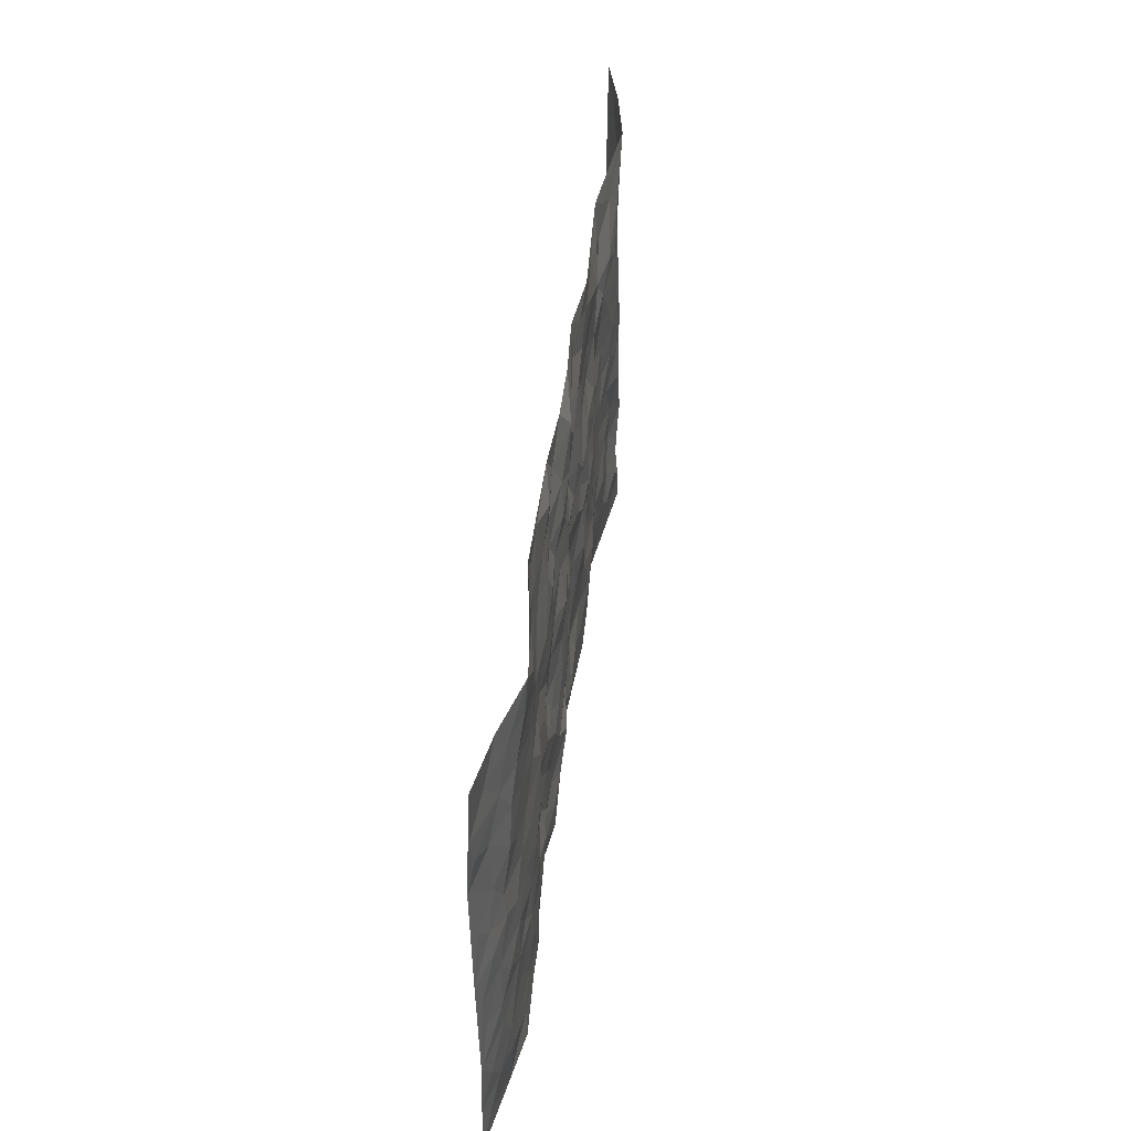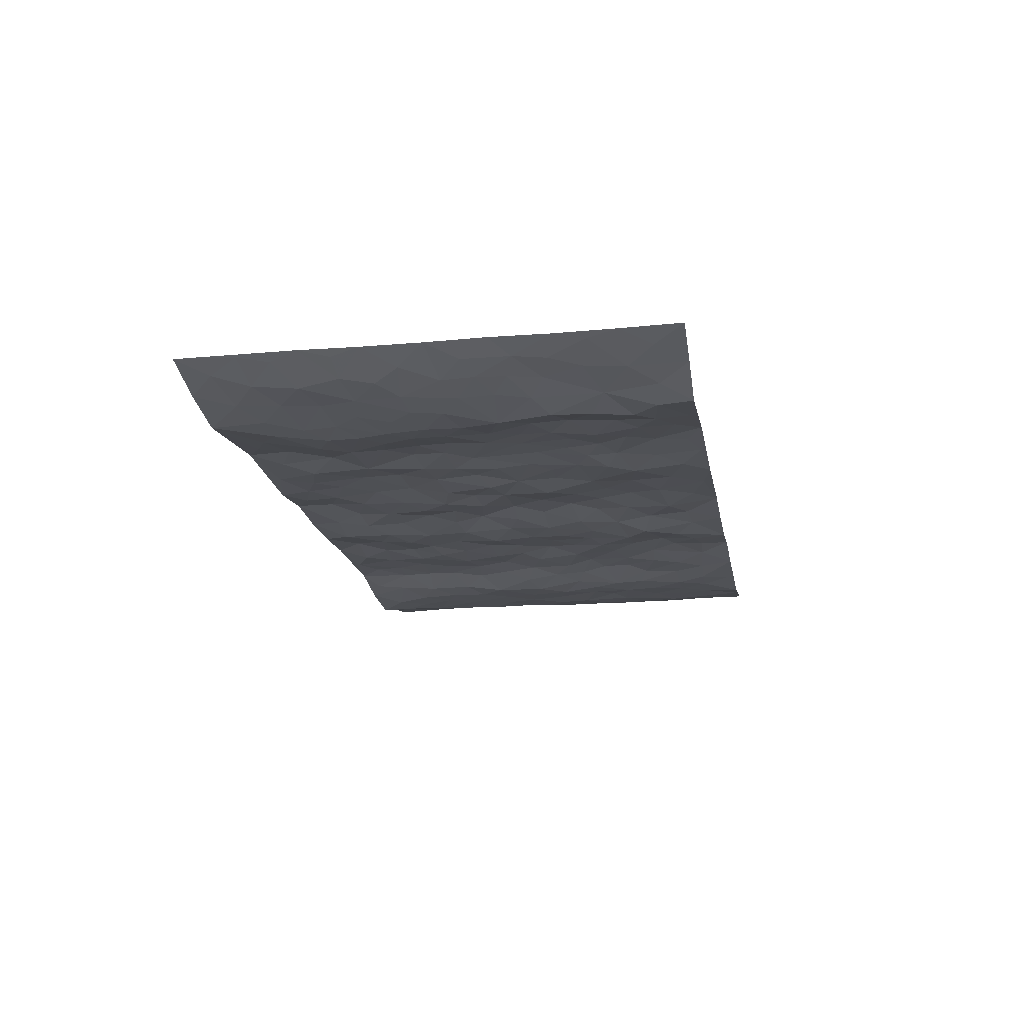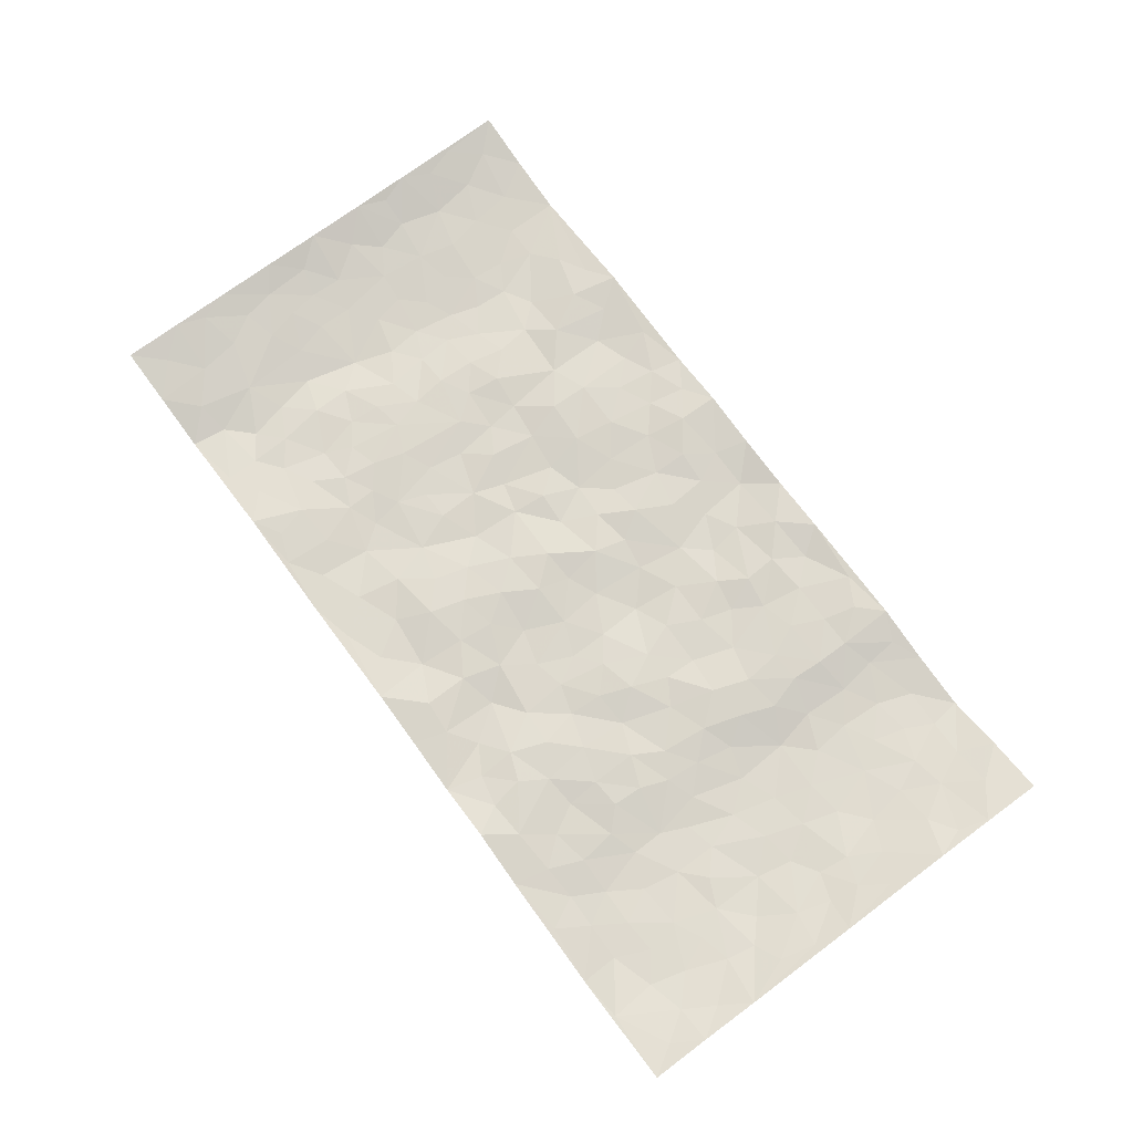
<metadata>
{"format":"obj","ext":"obj","renderer":"f3d","projection":"perspective","resolution":1024,"background":"white","views":[{"elev":45.3,"azim":97.0,"up":"+Y"},{"elev":-17.9,"azim":-79.9,"up":"+Z"},{"elev":72.7,"azim":53.6,"up":"+Z"}]}
</metadata>
<code>
v -0.9759 -0.002118 0.04155
v -0.9832 0.9973 0.03856
v 0.9824 0.0005956 0.03542
v 0.9796 0.9994 0.0325
v -0.8012 0.3916 -0.006881
v -0.9802 0.4983 0.03763
v -0.8613 0.3563 0.005917
v 0.0006116 0.003556 0.01653
v -0.9791 0.2482 0.03759
v -0.9248 0.3361 0.02052
v -0.7377 0.001258 -0.02191
v -0.9779 0.123 0.03886
v -0.7155 0.2921 -0.02403
v -0.8555 -0.0004571 0.0141
v -0.8436 0.2871 0.005935
v -0.4941 0.003037 0.01213
v -0.9583 0.1858 0.03191
v -0.2954 0.1676 -0.00696
v -0.7811 0.3209 -0.01092
v -0.8646 0.1181 0.007967
v -0.9232 0.06091 0.02488
v -0.7975 0.06298 -0.004365
v -0.6758 0.1268 -0.02029
v -0.7277 0.07458 -0.02255
v -0.8761 0.2054 0.01141
v -0.9126 0.2682 0.01717
v -0.7725 0.1762 -0.006271
v -0.6963 0.2092 -0.02044
v -0.8692 0.487 0.00342
v -0.9789 0.3734 0.03949
v -0.7421 0.9988 -0.01566
v -0.5405 0.2229 -0.007549
v 0.2618 0.1575 0.004375
v -0.9806 0.7478 0.04004
v -0.3702 0.3937 -0.003494
v -0.7888 0.7529 -0.00188
v -0.8062 0.8314 -0.001711
v -0.5868 0.4428 -0.00695
v -0.6054 0.6064 -0.01486
v -0.4955 0.9989 0.01187
v -0.9594 0.6856 0.03023
v -0.6671 0.5629 -0.02006
v -0.3945 0.7548 0.0001192
v -0.5136 0.2805 -0.00225
v -0.4633 0.2259 0.001186
v -0.4989 0.163 0.0003899
v -0.4532 0.6373 0.005791
v -0.3703 0.5607 -0.003626
v 0.168 0.474 -0.004785
v -0.3364 0.2216 -0.008215
v -0.212 0.6116 -0.005464
v -0.3793 0.6302 -0.002598
v -0.3045 0.05826 -0.0006698
v -0.6327 0.7112 -0.01729
v -0.3979 0.1951 0.001056
v -0.8781 0.617 0.002261
v -0.03699 0.3491 0.01061
v 0.05823 0.3401 -0.005669
v 0.3009 0.4507 0.00867
v -0.09501 0.552 -0.004046
v -0.1662 0.5567 0.0006464
v 0.09357 0.6308 -0.007376
v -0.6383 0.3464 -0.009953
v -0.7549 0.5739 -0.01471
v -0.9548 0.8088 0.03007
v -0.5633 0.1297 -0.005015
v -0.3704 0.01309 0.00678
v -0.8008 0.4653 -0.009437
v -0.6214 0.1723 -0.006996
v -0.6175 0.0186 -0.006083
v -0.2468 0.00245 0.002425
v -0.6189 0.08842 -0.009942
v -0.5502 0.05403 0.001322
v -0.4347 0.0385 0.009281
v -0.4544 0.1052 0.007878
v -0.8971 0.6851 0.009408
v -0.9743 0.8726 0.0365
v -0.7426 0.509 -0.0172
v 0.0005809 0.9985 0.005428
v -0.8091 0.675 -0.003917
v -0.5665 0.3155 -0.005928
v -0.5175 0.4618 -0.001351
v 0.007697 0.5721 0.005477
v -0.04892 0.4838 0.007922
v 0.0048 0.4206 0.006907
v -0.1244 0.1292 0.003532
v -0.5744 0.6709 -0.01115
v -0.9195 0.5611 0.01546
v -0.7383 0.6914 -0.01064
v -0.4525 0.2977 0.0002213
v -0.6364 0.2675 -0.00629
v -0.5067 0.6894 0.0005101
v -0.1739 0.4857 -0.004729
v -0.2642 0.4366 -0.004318
v -0.6528 0.6497 -0.01895
v -0.009926 0.118 -0.0008481
v -0.4191 0.5111 0.00162
v -0.3458 0.2887 -0.003598
v -0.2425 0.5044 -0.008823
v -0.1806 0.3823 -0.00849
v -0.9806 0.6231 0.03779
v -0.7112 0.6232 -0.01653
v -0.8194 0.5791 -0.006008
v -0.365 0.1111 0.003194
v -0.5268 0.5339 -0.000267
v -0.6877 0.4059 -0.0239
v -0.1297 0.3249 0.00213
v -0.1494 0.2502 0.005612
v -0.5233 0.6125 -0.0006079
v 0.1102 0.7295 -0.00481
v -0.002332 0.2157 0.004957
v -0.07209 0.274 0.007735
v 0.006249 0.2892 0.007567
v -0.4329 0.3644 0.001051
v -0.1974 0.1847 0.005183
v -0.6592 0.4881 -0.01869
v -0.5615 0.3817 -0.003305
v -0.4965 0.3923 -0.0002088
v -0.3103 0.5249 0.0002364
v -0.2602 0.3507 -0.0005378
v -0.3584 0.4678 -0.004871
v -0.2272 0.2714 -0.001999
v -0.09056 0.4122 0.006055
v -0.5998 0.532 -0.01243
v -0.09163 0.199 0.01132
v -0.2147 0.09429 0.001925
v -0.402 0.2588 -0.00256
v -0.9307 0.4361 0.01926
v -0.8716 0.4193 0.00444
v 0.0938 0.4231 -0.006371
v 0.2107 0.2377 -0.00584
v 0.08408 0.5173 -0.006003
v 0.02008 0.4886 -0.003261
v 0.1685 0.3931 -0.006883
v 0.7975 0.496 -0.007095
v 0.2227 0.4337 0.0008966
v 0.2692 0.3132 -0.004131
v 0.1628 0.5676 -0.01203
v 0.1238 0.9979 0.004417
v -0.2958 0.6206 -0.000497
v 0.4288 0.8797 0.009237
v 0.4947 0.9983 0.01025
v -0.2161 0.7818 0.005725
v -0.05819 0.8646 0.007406
v -0.3241 0.349 -0.00326
v -0.4638 0.5667 0.001341
v -0.07391 0.05398 0.006939
v -0.1589 0.02315 0.005703
v 0.1235 0.003258 0.00617
v 0.01387 0.8606 -0.001716
v -0.01628 0.7001 0.006941
v 0.4252 0.196 -0.005568
v 0.3446 0.2894 0.002275
v 0.5958 0.5255 -0.02158
v 0.5287 0.5461 -0.013
v 0.4593 0.1343 -0.00478
v 0.5276 0.2263 -0.003552
v 0.4185 0.3608 0.004272
v 0.02357 0.6413 -0.001422
v -0.05907 0.6279 -9.655e-05
v -0.1474 0.7304 -0.001733
v -0.08624 0.6937 -0.005005
v -0.06017 0.7917 0.001063
v -0.1368 0.6336 -0.007815
v 0.02173 0.7752 0.002693
v 0.2471 0.9973 0.01103
v -0.01891 0.9272 0.0003011
v -0.2718 0.8473 0.003117
v -0.2009 0.8811 0.002047
v -0.3192 0.782 0.007078
v -0.2468 0.9997 -0.0001257
v -0.2298 0.6966 0.005304
v -0.3213 0.7009 0.007891
v -0.1409 0.8305 0.002588
v -0.1233 0.9992 0.01353
v 0.2203 0.7459 0.00135
v 0.1759 0.6673 -0.00282
v 0.3306 0.5945 -0.002051
v 0.2639 0.5228 0.004179
v 0.2692 0.6657 -0.001438
v 0.4289 0.7437 0.007168
v 0.3597 0.6828 -0.002075
v 0.2889 0.7332 -0.003685
v 0.06907 0.9296 -0.00972
v 0.07963 0.8232 -0.007931
v 0.1468 0.8578 -0.002719
v 0.2527 0.8728 0.006667
v 0.325 0.7933 0.0003294
v 0.2347 0.5955 7.864e-05
v -0.8885 0.867 0.009134
v -0.6887 0.8171 -0.01339
v -0.876 0.7743 0.003347
v -0.8639 0.9983 0.006543
v -0.9274 0.939 0.02137
v -0.8176 0.9213 -0.002045
v -0.7405 0.8857 -0.01148
v -0.6123 0.9299 -0.00532
v -0.669 0.8865 -0.01476
v -0.6935 0.7463 -0.01164
v -0.5659 0.8155 -0.01108
v -0.6279 0.782 -0.01613
v -0.5176 0.9014 0.006311
v -0.396 0.8793 -0.00532
v -0.5518 0.9608 0.003013
v -0.4702 0.8168 0.003786
v -0.4482 0.9371 0.002821
v -0.3492 0.9738 0.002799
v -0.5174 0.7617 -0.004395
v -0.3238 0.9024 -0.001701
v -0.2611 0.9317 0.001372
v 0.1583 0.785 -0.006192
v 0.2572 0.8038 0.006711
v 0.1895 0.9324 0.008871
v 0.397 0.8117 0.008008
v 0.3405 0.8804 0.005551
v 0.3852 0.982 0.009751
v 0.2912 0.9372 0.0007066
v 0.4461 0.9477 0.01274
v 0.3846 0.4928 0.0006773
v 0.3293 0.5283 0.002643
v 0.489 0.6032 0.001471
v 0.4369 0.6639 0.005
v 0.4103 0.5873 0.006482
v 0.356 0.1899 0.002485
v 0.4865 0.3337 0.002286
v 0.4645 0.5215 0.002311
v 0.3505 0.3875 -0.001258
v -0.1252 0.9151 0.01228
v -0.1849 0.9588 0.004842
v 0.3228 0.1331 0.007471
v 0.6165 0.01302 -0.006058
v 0.2034 0.3333 -0.004454
v 0.2743 0.3844 0.001953
v 0.5881 0.2463 -0.01492
v 0.7397 0.9982 -0.02321
v 0.9816 0.2495 0.03299
v 0.4976 0.8117 0.009296
v 0.7234 0.4865 -0.01124
v 0.4939 0.7462 0.007668
v 0.9806 0.4989 0.03809
v 0.6741 0.2928 -0.01436
v 0.5142 0.4671 -0.006215
v 0.7833 0.3097 -0.006392
v 0.5661 0.4145 -0.01369
v 0.4929 0.0008672 0.0008961
v 0.09133 0.2525 -0.001466
v 0.5091 0.07588 -0.00341
v 0.1361 0.3191 -0.007217
v 0.4206 0.266 0.002498
v 0.8791 0.2639 0.007054
v 0.6465 0.4609 -0.01933
v 0.5822 0.08051 -0.01209
v 0.4537 0.425 -0.0001809
v 0.6121 0.3705 -0.01893
v 0.2891 0.2326 0.003496
v 0.4831 0.2704 0.003005
v 0.2665 0.07866 -0.0004101
v 0.3697 0.002577 0.01705
v 0.2466 0.002124 -0.0004931
v 0.2028 0.1149 -0.005668
v 0.0695 0.1705 0.00354
v 0.1461 0.19 -0.01217
v 0.6173 0.1459 -0.01513
v 0.7825 0.4219 -0.009445
v 0.7534 0.2197 -0.005748
v 0.6559 0.07897 -0.0124
v 0.6743 0.3835 -0.01491
v 0.723 0.3381 -0.008618
v 0.8912 0.325 0.008247
v 0.7508 0.5668 -0.008715
v 0.6973 0.144 -0.009798
v 0.769 0.1484 -0.004872
v 0.8461 0.3664 -0.0009976
v 0.9457 0.3485 0.02543
v 0.8914 0.4375 0.009509
v 0.5864 0.3116 -0.01741
v 0.8264 0.1045 -0.0007296
v 0.3348 0.06333 0.006655
v 0.4144 0.06858 0.006222
v 0.07214 0.07906 0.01003
v 0.1441 0.0733 0.004321
v 0.9791 0.7497 0.042
v 0.7374 0.0775 -0.008411
v 0.6603 0.2143 -0.01502
v 0.9638 0.4237 0.03097
v 0.9122 0.5082 0.01409
v 0.8141 0.2491 -0.002429
v 0.5375 0.147 -0.005946
v 0.74 -0.0003868 -0.01043
v 0.5078 0.393 -0.004221
v 0.9438 0.06272 0.02616
v 0.9814 0.1252 0.03572
v 0.8459 0.179 0.001067
v 0.9035 0.1233 0.01429
v 0.8344 0.0076 0.007325
v 0.9418 0.1872 0.02188
v 0.6711 0.555 -0.01644
v 0.697 0.6323 -0.01177
v 0.5894 0.6359 -0.02118
v 0.8326 0.6909 -0.003605
v 0.6364 0.7714 -0.01621
v 0.9595 0.6243 0.03271
v 0.7734 0.6412 -0.006824
v 0.8608 0.5943 0.005547
v 0.7395 0.7436 -0.01105
v 0.8524 0.5296 0.001276
v 0.9206 0.5732 0.01996
v 0.8964 0.6588 0.01585
v 0.6451 0.6922 -0.01583
v 0.5698 0.7238 -0.0129
v 0.5157 0.6739 0.001618
v 0.8577 0.8523 0.007782
v 0.7177 0.8711 -0.01606
v 0.8183 0.7765 -0.004969
v 0.9008 0.7777 0.01909
v 0.7865 0.844 -0.009815
v 0.9766 0.8746 0.03648
v 0.6997 0.8024 -0.01377
v 0.9562 0.8114 0.03152
v 0.7477 0.9313 -0.01958
v 0.8583 0.9989 0.01056
v 0.6165 0.9985 -0.01264
v 0.8252 0.926 -0.0001764
v 0.9091 0.9285 0.02247
v 0.6665 0.9345 -0.02213
v 0.5612 0.9017 -0.008953
v 0.4976 0.8812 0.00821
v 0.5553 0.9699 -0.003381
v 0.5741 0.822 -0.01251
v 0.6411 0.8607 -0.01852
f 29 6 128
f 12 21 20
f 26 10 9
f 55 45 46
f 27 19 15
f 26 9 17
f 101 6 88
f 12 1 21
f 7 15 19
f 125 86 96
f 84 123 85
f 129 29 128
f 25 27 15
f 12 20 17
f 73 75 66
f 22 14 11
f 26 17 25
f 9 12 17
f 25 15 26
f 5 129 7
f 52 146 48
f 55 18 50
f 7 19 5
f 20 27 25
f 124 82 105
f 41 76 34
f 20 14 22
f 14 20 21
f 14 21 1
f 24 22 11
f 24 27 22
f 72 66 69
f 69 32 91
f 70 24 11
f 24 23 27
f 17 20 25
f 27 20 22
f 10 15 7
f 10 26 15
f 23 28 27
f 27 13 19
f 28 23 69
f 13 27 28
f 119 121 94
f 10 7 129
f 6 30 128
f 9 10 30
f 36 192 80
f 80 102 89
f 118 81 44
f 64 103 78
f 115 126 86
f 45 32 46
f 91 63 13
f 129 68 29
f 95 87 54
f 95 54 199
f 202 40 204
f 82 97 105
f 29 88 6
f 18 55 104
f 148 126 71
f 38 82 124
f 50 18 122
f 117 82 38
f 5 19 106
f 82 117 118
f 80 64 102
f 127 45 55
f 194 77 190
f 98 35 114
f 39 124 105
f 127 50 98
f 106 19 13
f 66 75 46
f 39 95 42
f 63 117 38
f 95 89 102
f 101 56 76
f 51 140 99
f 18 53 126
f 62 83 132
f 45 127 90
f 112 113 57
f 103 29 68
f 130 85 58
f 109 39 105
f 35 94 121
f 113 246 58
f 151 165 163
f 120 100 94
f 114 127 98
f 192 190 65
f 95 39 87
f 36 191 37
f 67 104 74
f 56 101 88
f 13 63 106
f 192 34 76
f 268 241 243
f 108 115 125
f 93 84 60
f 133 84 85
f 156 288 157
f 101 76 41
f 80 103 64
f 105 97 146
f 99 61 51
f 92 109 47
f 125 96 111
f 158 227 153
f 75 104 55
f 69 66 32
f 81 91 32
f 106 78 68
f 42 64 78
f 77 34 65
f 24 70 72
f 75 73 16
f 16 71 67
f 2 34 77
f 13 28 91
f 103 56 88
f 56 80 76
f 72 69 23
f 11 16 70
f 16 73 70
f 16 67 74
f 115 18 126
f 24 72 23
f 73 72 70
f 16 74 75
f 72 73 66
f 32 45 44
f 84 83 60
f 66 46 32
f 78 106 116
f 117 63 81
f 67 53 104
f 103 68 78
f 69 91 28
f 36 80 89
f 106 38 116
f 106 68 5
f 81 118 117
f 62 132 138
f 32 44 81
f 53 67 71
f 57 58 85
f 123 100 107
f 93 60 61
f 33 230 224
f 8 96 147
f 132 133 130
f 140 48 119
f 93 100 123
f 122 98 50
f 164 60 160
f 53 71 126
f 125 112 108
f 193 194 195
f 75 55 46
f 63 91 81
f 56 103 80
f 196 198 31
f 18 104 53
f 121 48 97
f 38 106 63
f 118 97 82
f 97 35 121
f 51 172 140
f 130 134 49
f 87 39 109
f 288 252 263
f 97 114 35
f 47 43 92
f 57 113 58
f 248 130 58
f 34 101 41
f 114 90 127
f 116 124 42
f 145 94 35
f 118 114 97
f 167 79 175
f 98 145 35
f 85 123 57
f 43 47 52
f 199 36 89
f 42 78 116
f 159 83 62
f 88 29 103
f 74 104 75
f 118 44 90
f 173 140 172
f 42 95 102
f 190 192 37
f 65 190 77
f 89 95 199
f 125 111 112
f 92 87 109
f 18 115 122
f 177 180 176
f 112 57 107
f 109 105 146
f 93 94 100
f 285 286 275
f 96 86 147
f 137 232 131
f 57 123 107
f 87 92 208
f 49 134 136
f 132 130 49
f 161 164 162
f 50 127 55
f 122 108 107
f 122 107 100
f 48 140 52
f 118 90 114
f 99 119 94
f 123 84 93
f 36 37 192
f 48 121 119
f 120 122 100
f 39 42 124
f 38 124 116
f 248 58 246
f 44 45 90
f 98 122 120
f 146 52 47
f 94 93 99
f 168 209 170
f 212 183 188
f 202 197 200
f 42 102 64
f 107 108 112
f 99 93 61
f 8 280 96
f 112 111 113
f 125 115 86
f 115 108 122
f 128 30 10
f 5 68 129
f 10 129 128
f 132 49 138
f 83 84 133
f 130 133 85
f 83 133 132
f 248 134 130
f 156 152 224
f 151 110 165
f 212 186 211
f 153 224 249
f 254 251 244
f 246 261 262
f 225 158 249
f 49 136 179
f 185 184 150
f 214 188 181
f 181 188 182
f 161 163 174
f 143 170 172
f 110 211 185
f 184 79 167
f 174 228 169
f 62 110 159
f 163 150 144
f 210 169 229
f 170 143 168
f 176 211 110
f 98 120 145
f 94 145 120
f 48 146 97
f 109 146 47
f 148 86 126
f 147 86 148
f 71 8 148
f 8 147 148
f 244 276 254
f 232 136 134
f 174 143 161
f 60 83 160
f 163 162 151
f 159 160 83
f 261 281 262
f 259 281 149
f 219 220 59
f 246 113 111
f 33 255 131
f 157 256 152
f 137 255 153
f 230 278 279
f 262 260 33
f 154 155 242
f 131 255 137
f 248 131 232
f 281 280 149
f 259 258 278
f 220 179 59
f 159 151 160
f 162 160 151
f 164 61 60
f 228 174 144
f 144 174 163
f 159 110 151
f 161 172 164
f 186 184 185
f 161 162 163
f 61 164 51
f 160 162 164
f 187 217 213
f 150 163 165
f 205 202 200
f 79 184 139
f 170 43 173
f 174 169 143
f 161 143 172
f 167 144 150
f 176 180 183
f 172 170 173
f 223 226 221
f 185 150 165
f 99 140 119
f 207 206 203
f 172 51 164
f 43 52 173
f 173 52 140
f 167 175 228
f 228 229 169
f 210 168 169
f 177 110 62
f 189 138 179
f 62 138 177
f 136 232 233
f 181 182 222
f 150 184 167
f 178 180 189
f 49 179 138
f 177 138 189
f 180 178 182
f 178 179 220
f 307 308 304
f 222 223 221
f 215 187 188
f 176 183 212
f 187 213 186
f 214 215 188
f 185 211 186
f 237 181 239
f 182 188 183
f 110 185 165
f 216 215 141
f 211 176 212
f 182 183 180
f 176 110 177
f 213 184 186
f 178 189 179
f 177 189 180
f 195 190 37
f 197 198 200
f 195 194 190
f 34 192 65
f 80 192 76
f 37 196 195
f 194 2 77
f 193 2 194
f 196 37 191
f 31 193 195
f 198 196 191
f 31 195 196
f 199 201 191
f 197 204 31
f 198 191 201
f 31 198 197
f 201 199 54
f 36 199 191
f 54 208 201
f 208 43 205
f 208 54 87
f 198 201 200
f 206 205 203
f 43 170 203
f 210 207 209
f 40 202 206
f 31 204 40
f 197 202 204
f 208 205 200
f 43 203 205
f 205 206 202
f 203 209 207
f 171 40 207
f 40 206 207
f 208 200 201
f 43 208 92
f 170 209 203
f 168 143 169
f 207 210 171
f 168 210 209
f 188 187 212
f 212 187 186
f 166 139 213
f 184 213 139
f 237 214 181
f 215 214 141
f 216 141 218
f 213 217 166
f 142 166 216
f 217 216 166
f 187 215 217
f 216 217 215
f 237 141 214
f 142 216 218
f 223 222 182
f 179 136 59
f 223 220 219
f 267 238 251
f 237 327 141
f 223 182 178
f 158 290 253
f 220 223 178
f 59 233 227
f 233 59 136
f 248 246 131
f 153 249 158
f 251 254 267
f 223 219 226
f 111 261 246
f 297 251 238
f 276 256 157
f 167 228 144
f 229 228 175
f 175 171 229
f 229 171 210
f 260 257 33
f 265 271 272
f 266 289 283
f 269 243 250
f 249 224 152
f 266 283 271
f 227 233 137
f 253 227 158
f 325 313 320
f 135 264 275
f 310 329 239
f 270 298 297
f 249 256 225
f 275 273 269
f 311 222 221
f 155 154 299
f 234 276 157
f 310 311 299
f 222 239 181
f 221 226 155
f 266 263 252
f 242 290 244
f 264 273 275
f 273 264 243
f 242 244 154
f 276 290 225
f 288 234 157
f 240 282 302
f 275 286 306
f 225 290 158
f 234 263 284
f 241 254 276
f 233 232 137
f 137 153 227
f 264 135 238
f 244 251 154
f 260 259 257
f 227 253 219
f 33 224 255
f 154 297 299
f 240 302 307
f 297 154 251
f 264 268 243
f 253 226 219
f 271 284 263
f 277 294 293
f 290 242 253
f 241 234 284
f 59 227 219
f 242 155 226
f 252 245 231
f 157 152 156
f 257 230 33
f 152 256 249
f 278 230 257
f 262 33 131
f 224 153 255
f 259 278 257
f 134 248 232
f 230 279 224
f 96 261 111
f 261 96 280
f 280 281 261
f 246 262 131
f 252 247 245
f 268 267 241
f 283 277 272
f 288 247 252
f 275 274 285
f 295 291 294
f 267 268 264
f 263 234 288
f 309 310 299
f 290 276 244
f 283 272 271
f 267 254 241
f 265 243 241
f 236 240 285
f 297 238 270
f 303 305 298
f 241 276 234
f 221 155 299
f 272 277 293
f 250 243 287
f 286 285 240
f 284 271 265
f 271 263 266
f 295 3 291
f 225 256 276
f 241 284 265
f 289 266 231
f 3 292 291
f 321 235 323
f 293 294 296
f 279 278 258
f 245 279 258
f 279 156 224
f 260 281 259
f 280 8 149
f 262 281 260
f 231 266 252
f 267 264 238
f 306 304 270
f 283 289 295
f 243 269 273
f 236 269 250
f 294 292 296
f 274 236 285
f 269 274 275
f 250 287 293
f 245 289 231
f 236 274 269
f 156 279 247
f 242 226 253
f 247 279 245
f 243 265 287
f 288 156 247
f 265 272 293
f 296 292 236
f 293 287 265
f 295 294 277
f 277 283 295
f 236 250 296
f 289 3 295
f 292 294 291
f 293 296 250
f 300 304 308
f 325 320 235
f 329 330 326
f 270 304 303
f 270 303 298
f 309 305 301
f 135 306 270
f 299 297 298
f 298 309 299
f 238 135 270
f 300 314 305
f 303 300 305
f 304 306 307
f 300 303 304
f 282 319 315
f 322 325 235
f 275 306 135
f 307 306 286
f 240 307 286
f 308 307 302
f 302 282 308
f 308 282 315
f 305 309 298
f 310 309 301
f 310 301 329
f 310 239 311
f 222 311 239
f 299 311 221
f 319 312 315
f 312 323 316
f 301 305 318
f 305 314 316
f 300 308 315
f 316 314 312
f 312 314 315
f 315 314 300
f 323 312 324
f 316 313 318
f 282 4 317
f 330 313 325
f 4 321 324
f 235 320 323
f 282 317 319
f 312 319 317
f 326 325 322
f 316 320 313
f 316 318 305
f 142 218 327
f 327 218 141
f 316 323 320
f 324 312 317
f 4 324 317
f 321 323 324
f 318 313 330
f 328 326 322
f 326 327 329
f 329 327 237
f 326 328 327
f 322 142 328
f 327 328 142
f 329 237 239
f 301 318 330
f 326 330 325
f 330 329 301

</code>
